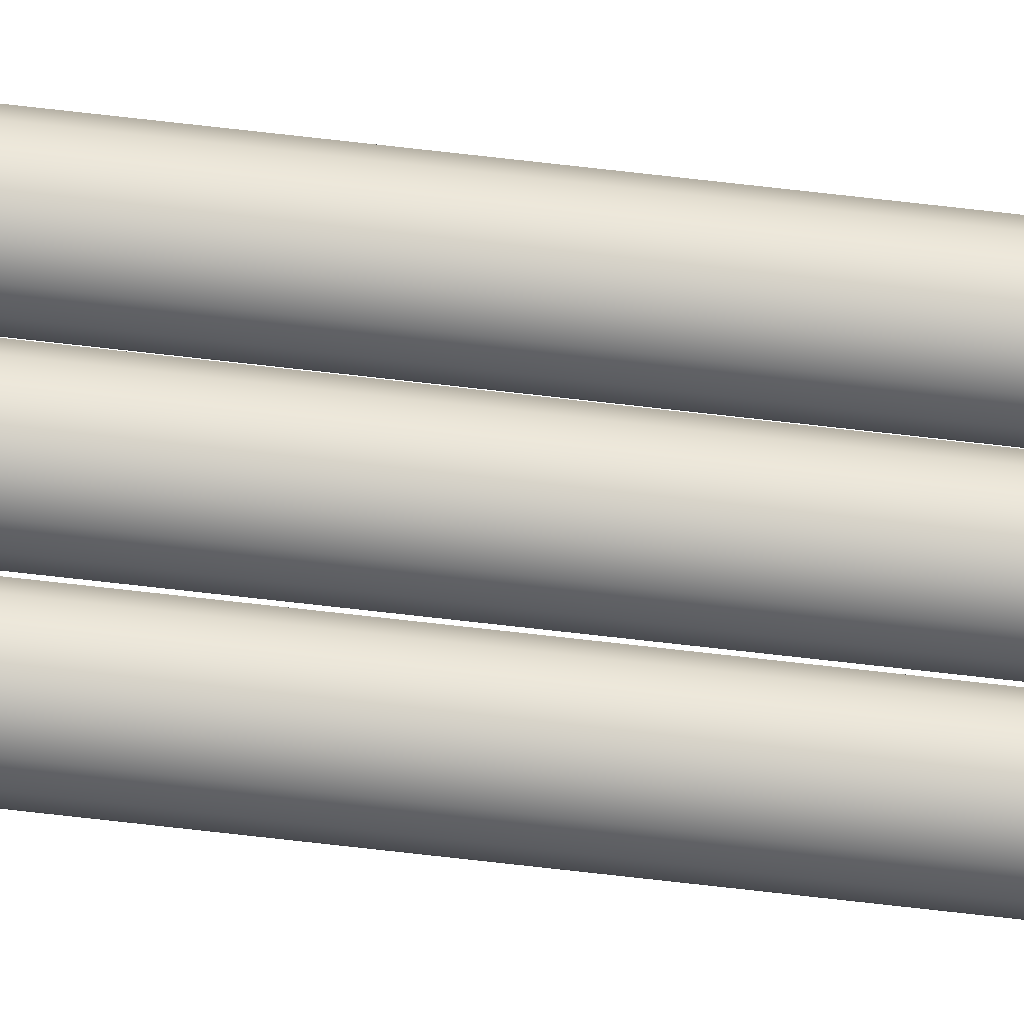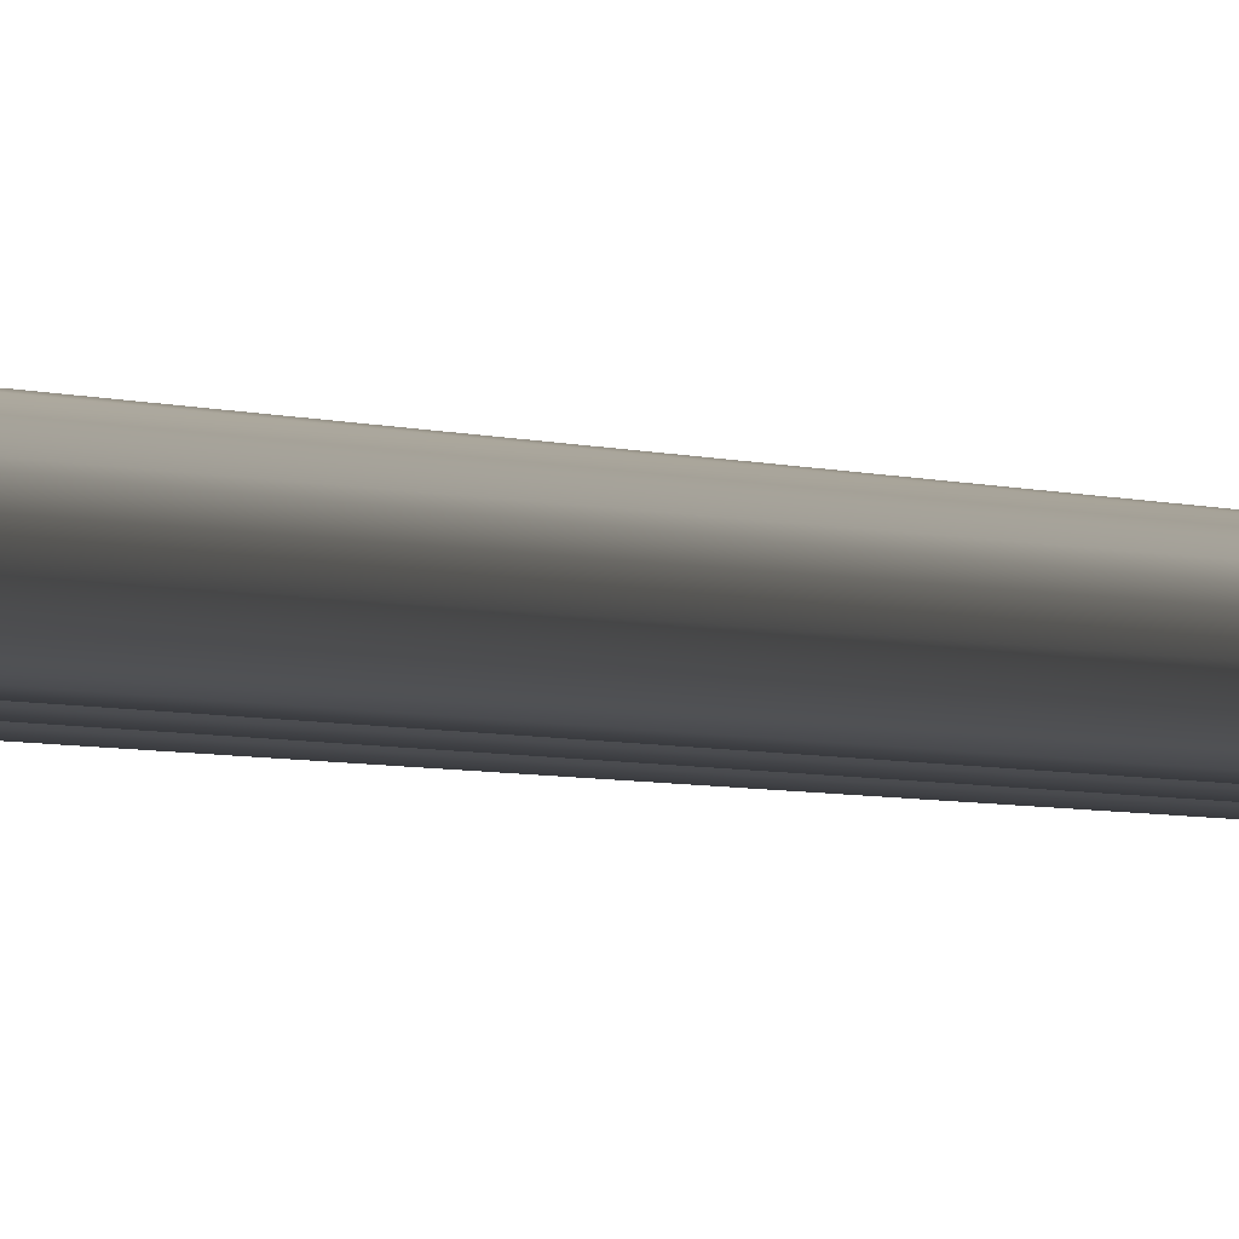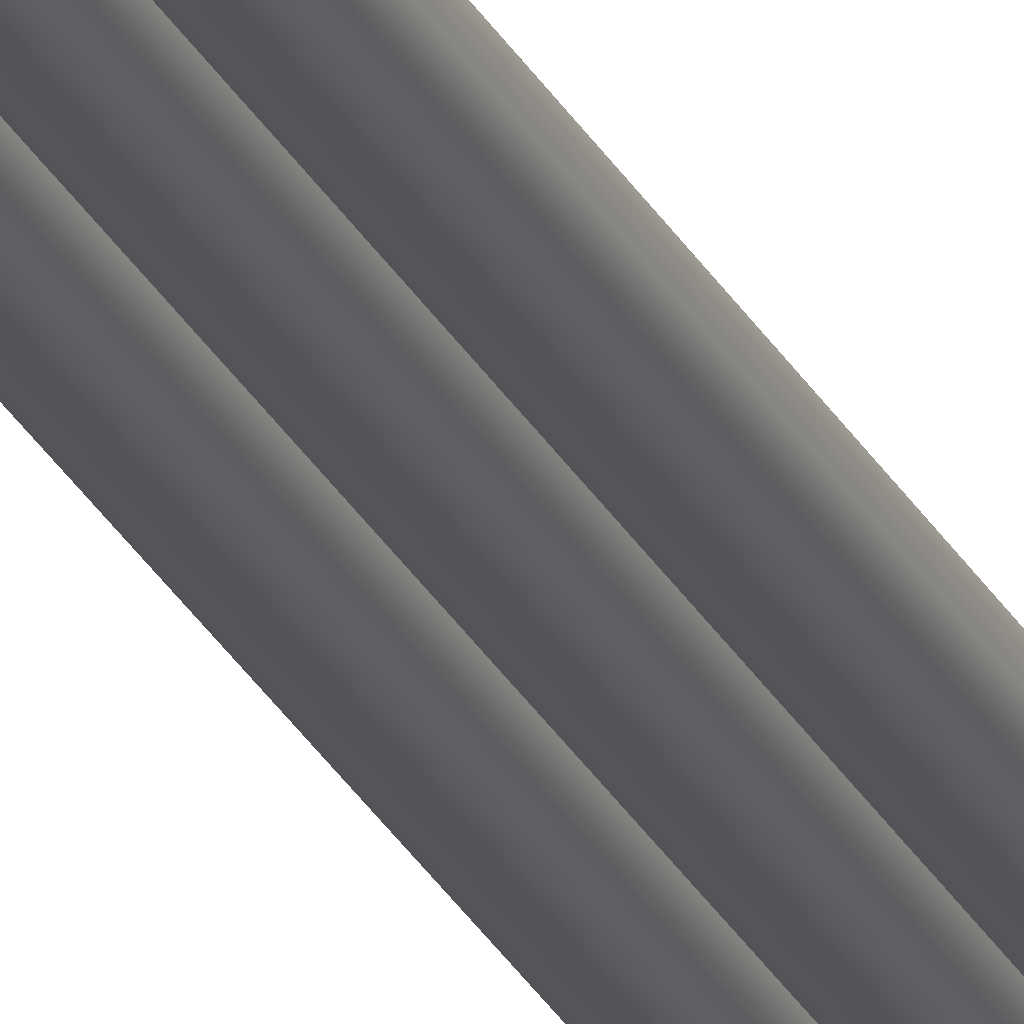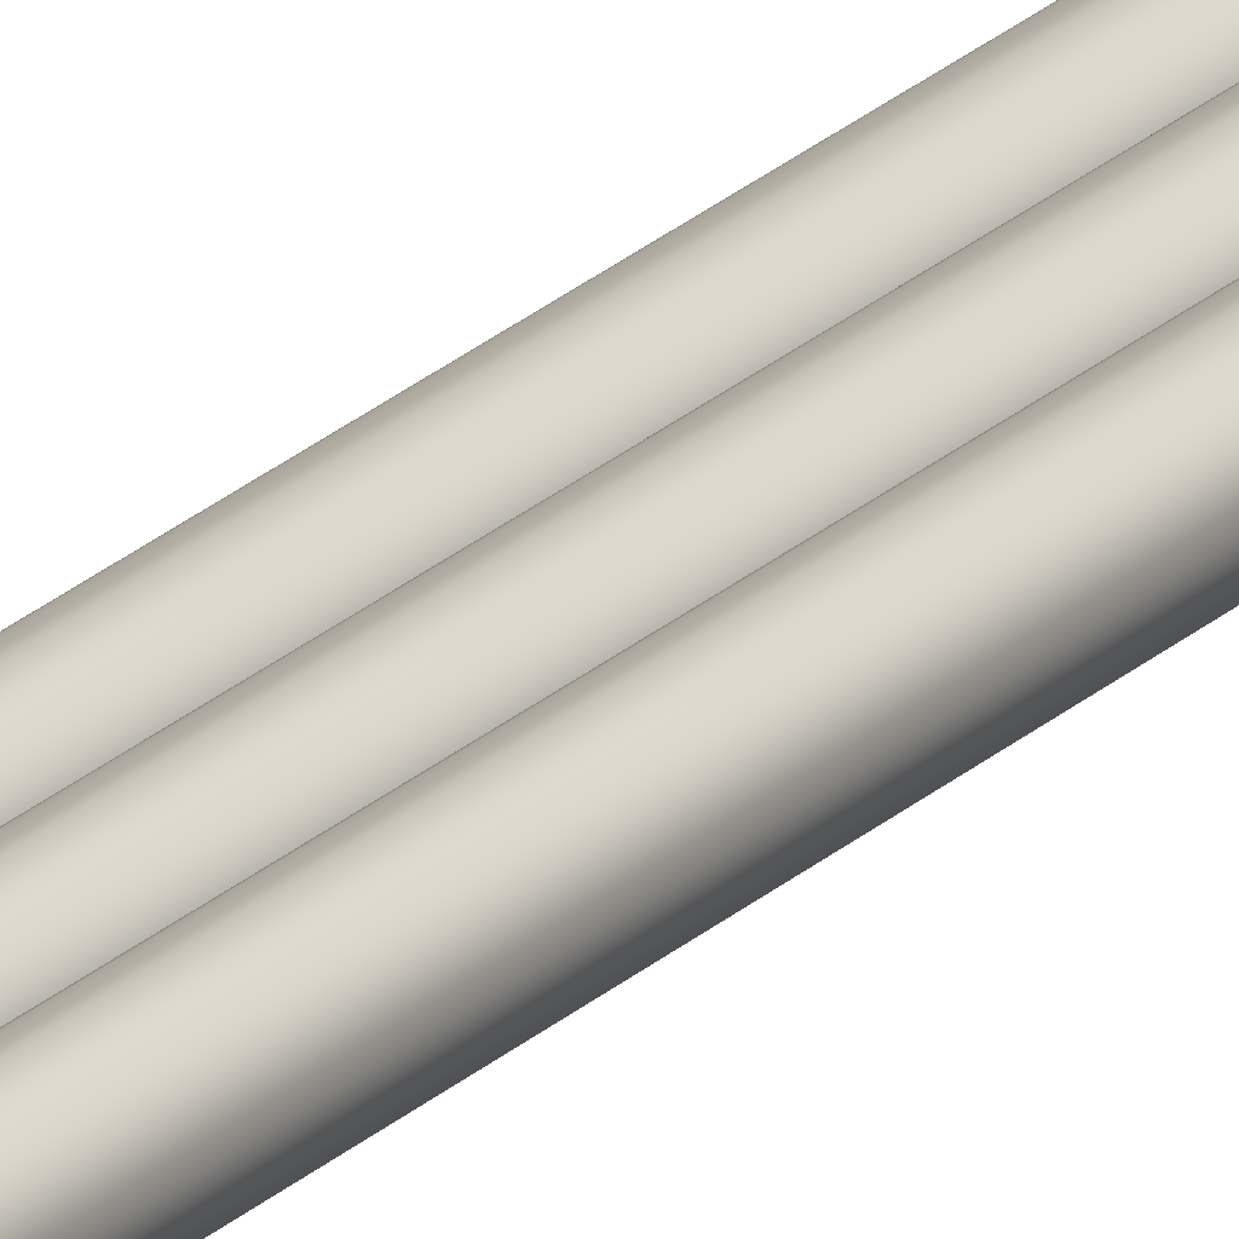
<metadata>
{"format":"obj","ext":"obj","renderer":"f3d","projection":"perspective","resolution":1024,"background":"white","views":[{"elev":-79.7,"azim":-96.3,"up":"+Y"},{"elev":-0.5,"azim":-173.8,"up":"+Y"},{"elev":-23.7,"azim":-160.2,"up":"+Y"},{"elev":18.5,"azim":27.7,"up":"+Y"}]}
</metadata>
<code>
g elevator_cables_001
v 2.661e-05 -0.0408 9.262
v -0.01561 -0.03783 9.262
v -0.01561 0.03778 9.262
v -0.02887 0.02887 9.262
v -0.02887 -0.02893 9.262
v -0.03778 0.01561 9.262
v 2.661e-05 -0.0408 -3.71
v -0.01561 -0.03783 -3.71
v -0.03778 -0.01566 9.262
v -0.02887 -0.02893 -3.71
v -0.01561 0.03778 -3.71
v -0.02887 0.02887 -3.71
v 2.661e-05 0.04095 -3.71
v -0.03778 -0.01566 -3.71
v -0.04095 -2.661e-05 9.262
v -0.04095 -2.661e-05 -3.71
v -0.03778 0.01561 -3.71
v -0.02887 0.02887 9.262
v -0.02887 0.02887 -3.71
v -0.01561 0.03778 9.262
v -0.01561 0.03778 -3.71
v 2.661e-05 0.04095 9.262
v 0.01566 0.03778 9.262
v 0.01566 0.03778 -3.71
v 0.02893 0.02887 9.262
v 0.02893 0.02887 -3.71
v 0.03783 0.01561 9.262
v 0.03783 0.01561 -3.71
v 0.03783 -0.01566 9.262
v 0.01566 -0.03783 -3.71
v 0.01566 0.03778 -3.71
v 0.02893 0.02887 -3.71
v 0.01566 -0.03783 9.262
v 0.01566 0.03778 9.262
v 0.02893 -0.02893 -3.71
v 0.02893 -0.02893 9.262
v 0.02893 0.02887 9.262
v 0.03783 -0.01566 -3.71
v 0.0408 -2.661e-05 9.262
v 0.0408 -2.661e-05 -3.71
v -0.08232 -0.0408 9.262
v -0.09795 -0.03783 9.262
v -0.09795 0.03778 9.262
v -0.1112 0.02887 9.262
v -0.1112 -0.02893 9.262
v -0.1201 0.01561 9.262
v -0.08232 -0.0408 -3.71
v -0.09795 -0.03783 -3.71
v -0.1201 -0.01566 9.262
v -0.1112 -0.02893 -3.71
v -0.09795 0.03778 -3.71
v -0.1112 0.02887 -3.71
v -0.08232 0.04095 -3.71
v -0.1201 -0.01566 -3.71
v -0.1231 -2.661e-05 9.262
v -0.1231 -2.661e-05 -3.71
v -0.1201 0.01561 -3.71
v -0.1112 0.02887 9.262
v -0.1112 0.02887 -3.71
v -0.09795 0.03778 9.262
v -0.09795 0.03778 -3.71
v -0.08232 0.04095 9.262
v -0.06668 0.03778 9.262
v -0.06668 0.03778 -3.71
v -0.05342 0.02887 9.262
v -0.05342 0.02887 -3.71
v -0.04451 0.01561 9.262
v -0.04451 0.01561 -3.71
v -0.04451 -0.01566 9.262
v -0.06668 -0.03783 -3.71
v -0.06668 0.03778 -3.71
v -0.05342 0.02887 -3.71
v -0.06668 -0.03783 9.262
v -0.06668 0.03778 9.262
v -0.05342 -0.02893 -3.71
v -0.05342 -0.02893 9.262
v -0.05342 0.02887 9.262
v -0.04451 -0.01566 -3.71
v -0.04134 -2.661e-05 9.262
v -0.04134 -2.661e-05 -3.71
v 0.08356 -0.0408 9.262
v 0.06792 -0.03783 9.262
v 0.06792 0.03778 9.262
v 0.05466 0.02887 9.262
v 0.05466 -0.02893 9.262
v 0.04595 0.01561 9.262
v 0.08356 -0.0408 -3.71
v 0.06792 -0.03783 -3.71
v 0.04595 -0.01566 9.262
v 0.05466 -0.02893 -3.71
v 0.06792 0.03778 -3.71
v 0.05466 0.02887 -3.71
v 0.08356 0.04095 -3.71
v 0.04595 -0.01566 -3.71
v 0.04278 -2.661e-05 9.262
v 0.04278 -2.661e-05 -3.71
v 0.04595 0.01561 -3.71
v 0.05466 0.02887 9.262
v 0.05466 0.02887 -3.71
v 0.06792 0.03778 9.262
v 0.06792 0.03778 -3.71
v 0.08356 0.04095 9.262
v 0.09939 0.03778 9.262
v 0.09939 0.03778 -3.71
v 0.1127 0.02887 9.262
v 0.1127 0.02887 -3.71
v 0.1214 0.01561 9.262
v 0.1214 0.01561 -3.71
v 0.1214 -0.01566 9.262
v 0.09939 -0.03783 -3.71
v 0.09939 0.03778 -3.71
v 0.1127 0.02887 -3.71
v 0.09939 -0.03783 9.262
v 0.09939 0.03778 9.262
v 0.1127 -0.02893 -3.71
v 0.1127 -0.02893 9.262
v 0.1127 0.02887 9.262
v 0.1214 -0.01566 -3.71
v 0.1245 -2.661e-05 9.262
v 0.1245 -2.661e-05 -3.71
g elevator_cables_001_0
f 3 2 1
f 3 4 2
f 4 5 2
f 4 6 5
f 1 2 7
f 2 5 8
f 2 8 7
f 6 9 5
f 5 10 8
f 5 9 10
f 8 10 11
f 10 12 11
f 8 11 13
f 7 8 13
f 10 14 12
f 9 14 10
f 6 15 9
f 9 15 14
f 15 6 16
f 15 16 14
f 6 17 16
f 14 16 17
f 6 18 17
f 14 17 19
f 18 19 17
f 18 20 19
f 20 21 19
f 20 22 21
f 22 13 21
f 22 20 1
f 22 23 13
f 23 24 13
f 7 13 24
f 23 25 24
f 25 26 24
f 25 27 26
f 27 28 26
f 27 25 29
f 1 7 30
f 30 7 31
f 30 31 32
f 22 1 33
f 33 1 30
f 34 22 33
f 35 30 32
f 33 30 35
f 35 32 28
f 34 33 36
f 36 33 35
f 37 34 36
f 37 36 29
f 36 35 38
f 38 35 28
f 29 36 38
f 29 39 27
f 27 39 28
f 29 38 40
f 28 40 38
f 39 29 40
f 39 40 28
f 43 42 41
f 43 44 42
f 44 45 42
f 44 46 45
f 41 42 47
f 42 45 48
f 42 48 47
f 46 49 45
f 45 50 48
f 45 49 50
f 48 50 51
f 50 52 51
f 48 51 53
f 47 48 53
f 50 54 52
f 49 54 50
f 46 55 49
f 49 55 54
f 55 46 56
f 55 56 54
f 46 57 56
f 54 56 57
f 46 58 57
f 54 57 59
f 58 59 57
f 58 60 59
f 60 61 59
f 60 62 61
f 62 53 61
f 62 60 41
f 62 63 53
f 63 64 53
f 47 53 64
f 63 65 64
f 65 66 64
f 65 67 66
f 67 68 66
f 67 65 69
f 41 47 70
f 70 47 71
f 70 71 72
f 62 41 73
f 73 41 70
f 74 62 73
f 75 70 72
f 73 70 75
f 75 72 68
f 74 73 76
f 76 73 75
f 77 74 76
f 77 76 69
f 76 75 78
f 78 75 68
f 69 76 78
f 69 79 67
f 67 79 68
f 69 78 80
f 68 80 78
f 79 69 80
f 79 80 68
f 83 82 81
f 83 84 82
f 84 85 82
f 84 86 85
f 81 82 87
f 82 85 88
f 82 88 87
f 86 89 85
f 85 90 88
f 85 89 90
f 88 90 91
f 90 92 91
f 88 91 93
f 87 88 93
f 90 94 92
f 89 94 90
f 86 95 89
f 89 95 94
f 95 86 96
f 95 96 94
f 86 97 96
f 94 96 97
f 86 98 97
f 94 97 99
f 98 99 97
f 98 100 99
f 100 101 99
f 100 102 101
f 102 93 101
f 102 100 81
f 102 103 93
f 103 104 93
f 87 93 104
f 103 105 104
f 105 106 104
f 105 107 106
f 107 108 106
f 107 105 109
f 81 87 110
f 110 87 111
f 110 111 112
f 102 81 113
f 113 81 110
f 114 102 113
f 115 110 112
f 113 110 115
f 115 112 108
f 114 113 116
f 116 113 115
f 117 114 116
f 117 116 109
f 116 115 118
f 118 115 108
f 109 116 118
f 109 119 107
f 107 119 108
f 109 118 120
f 108 120 118
f 119 109 120
f 119 120 108

</code>
